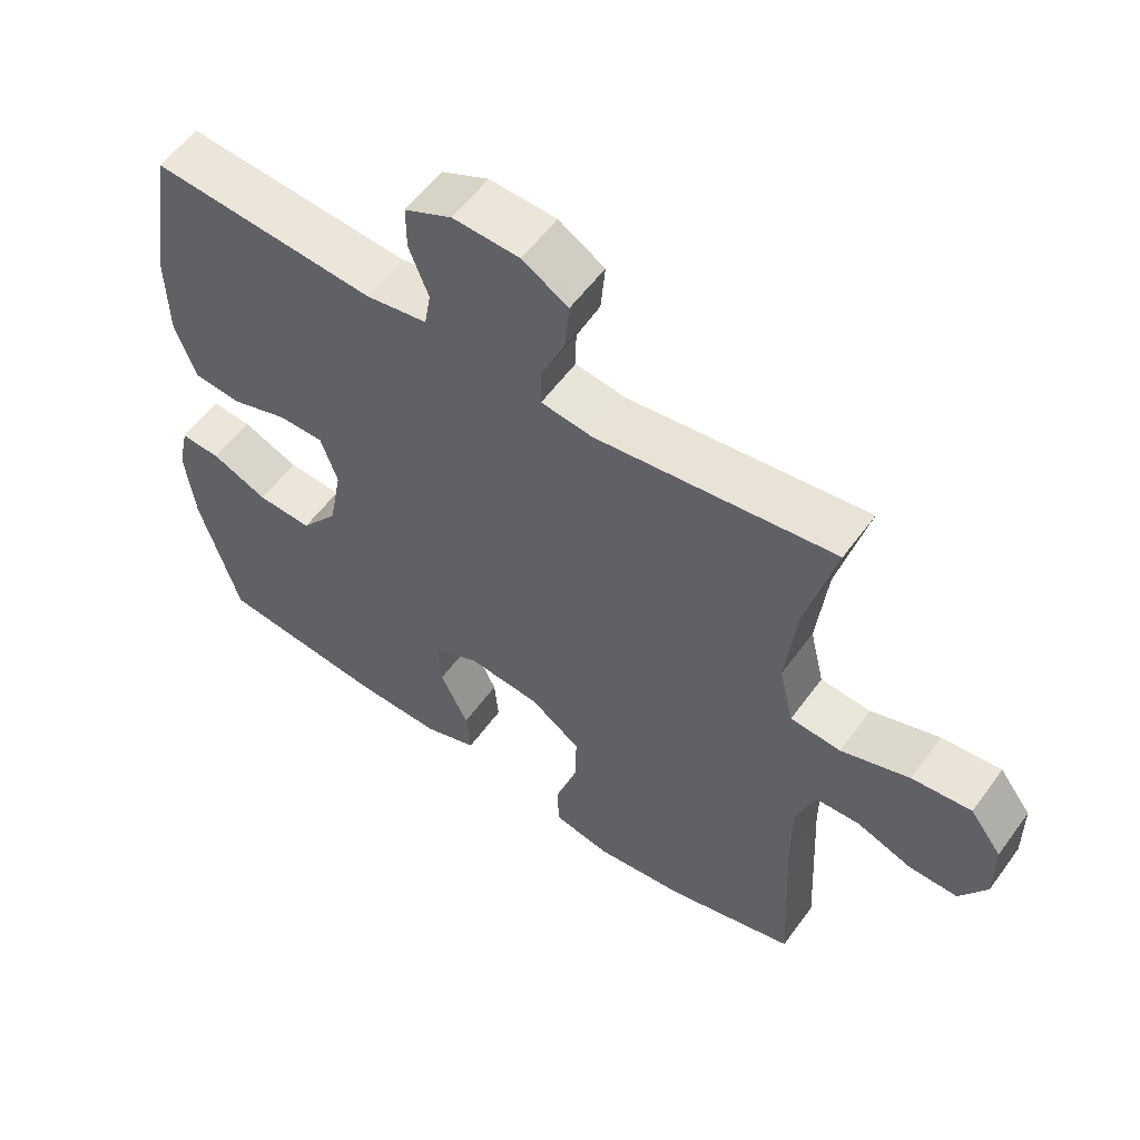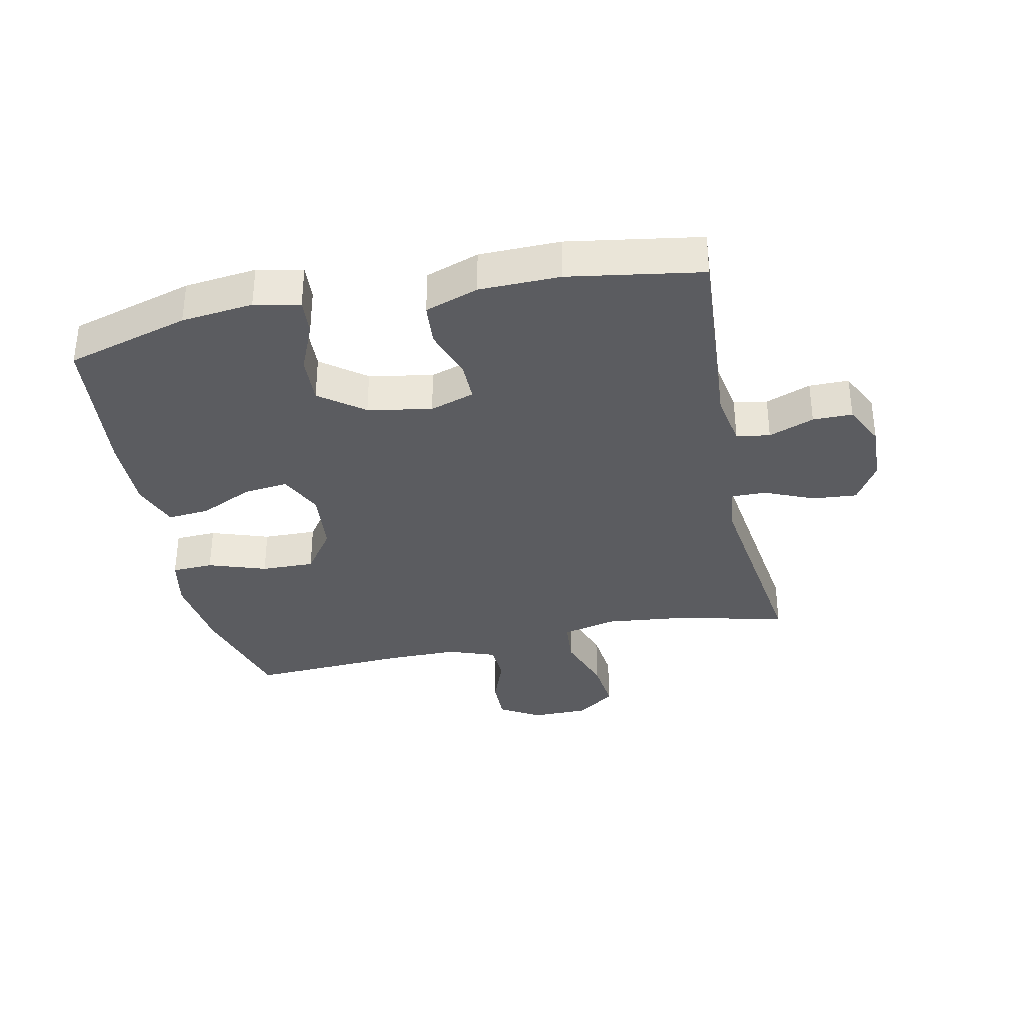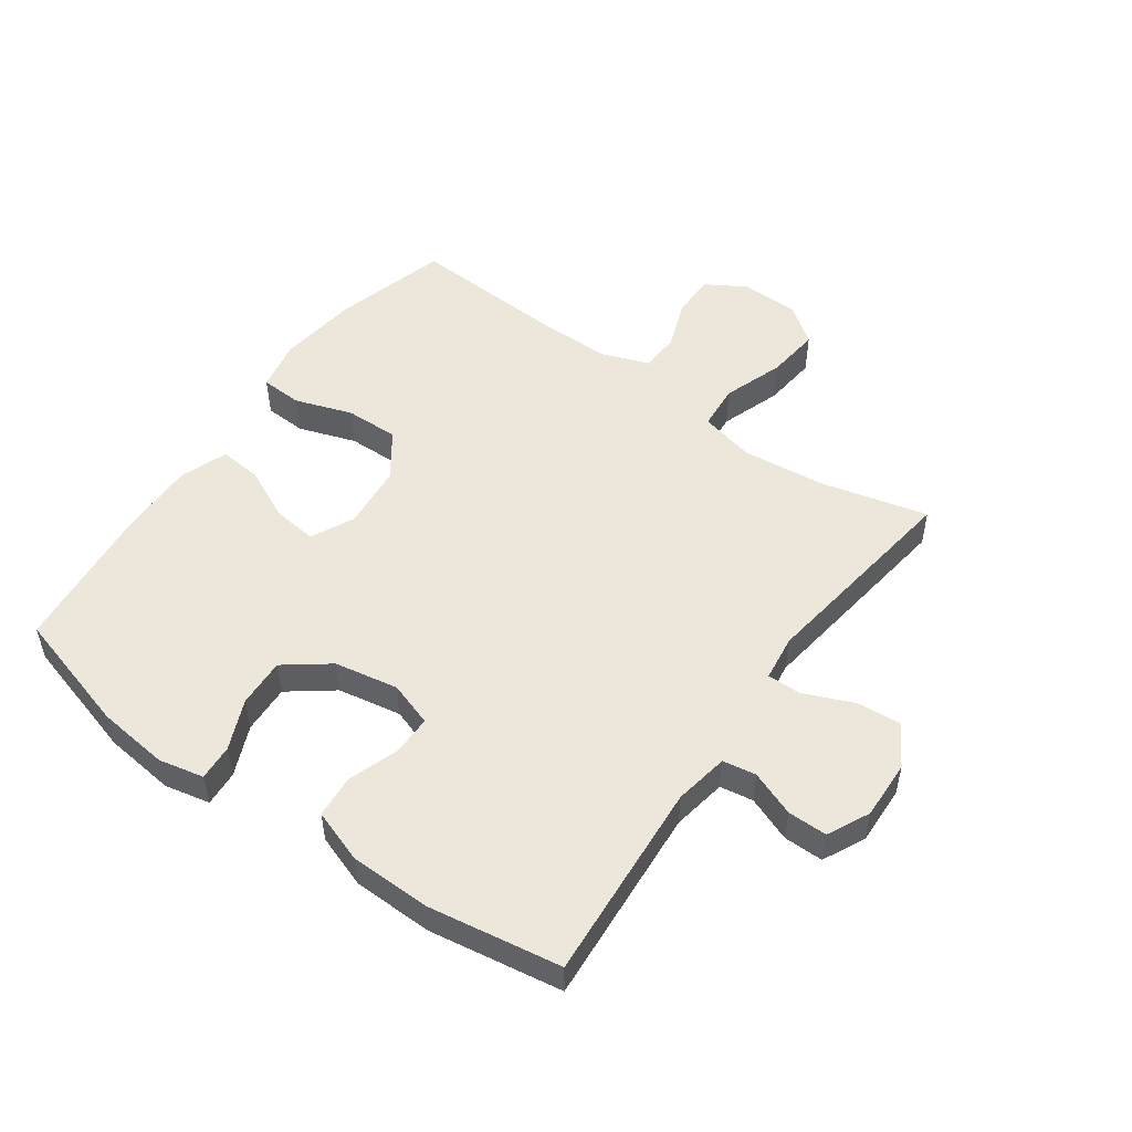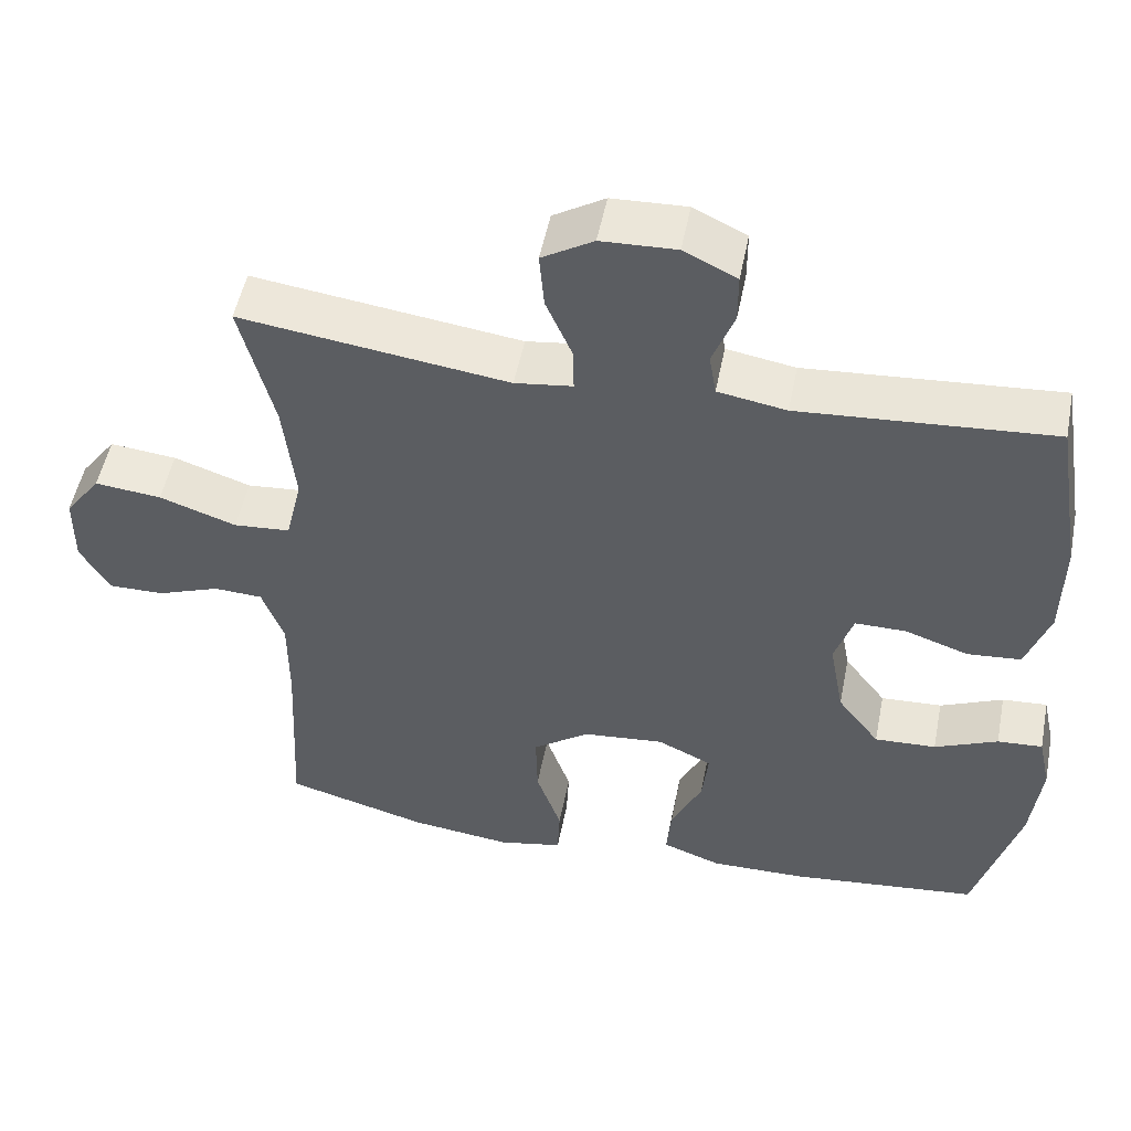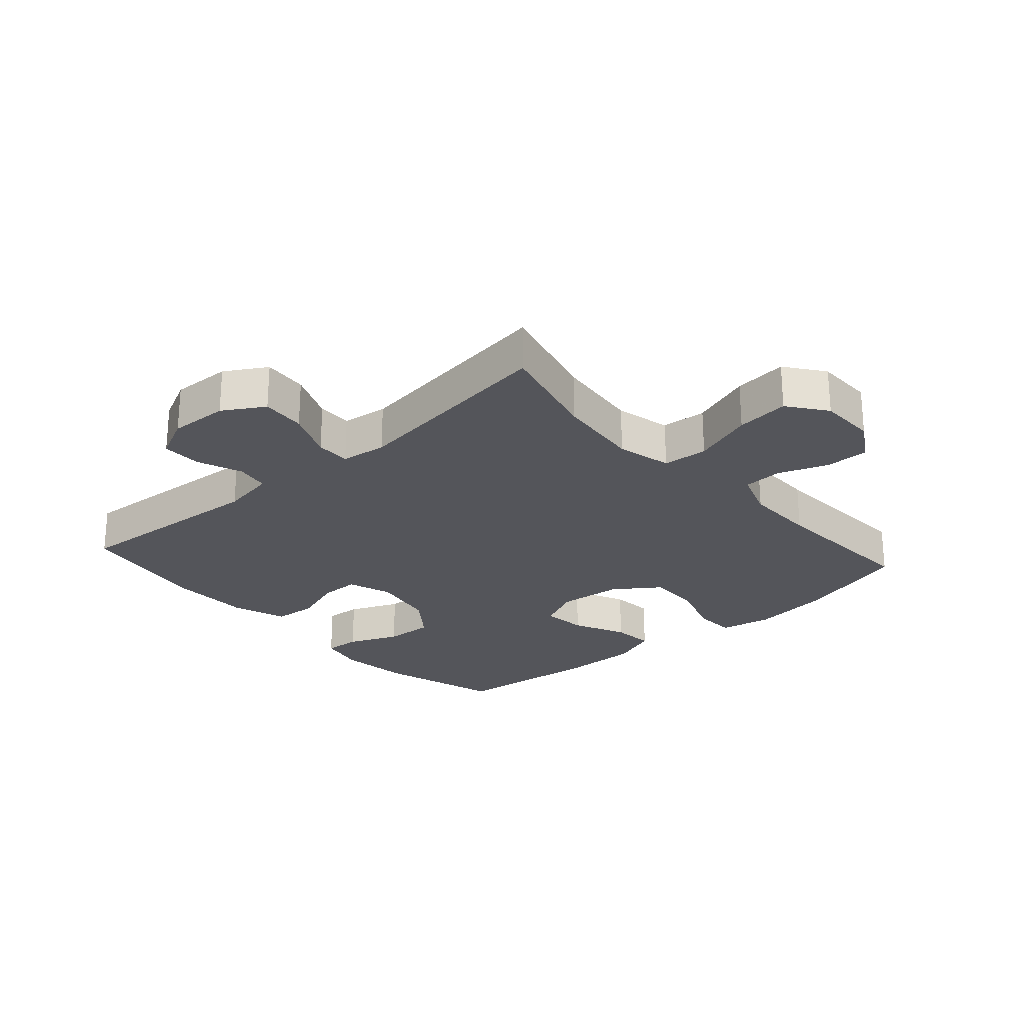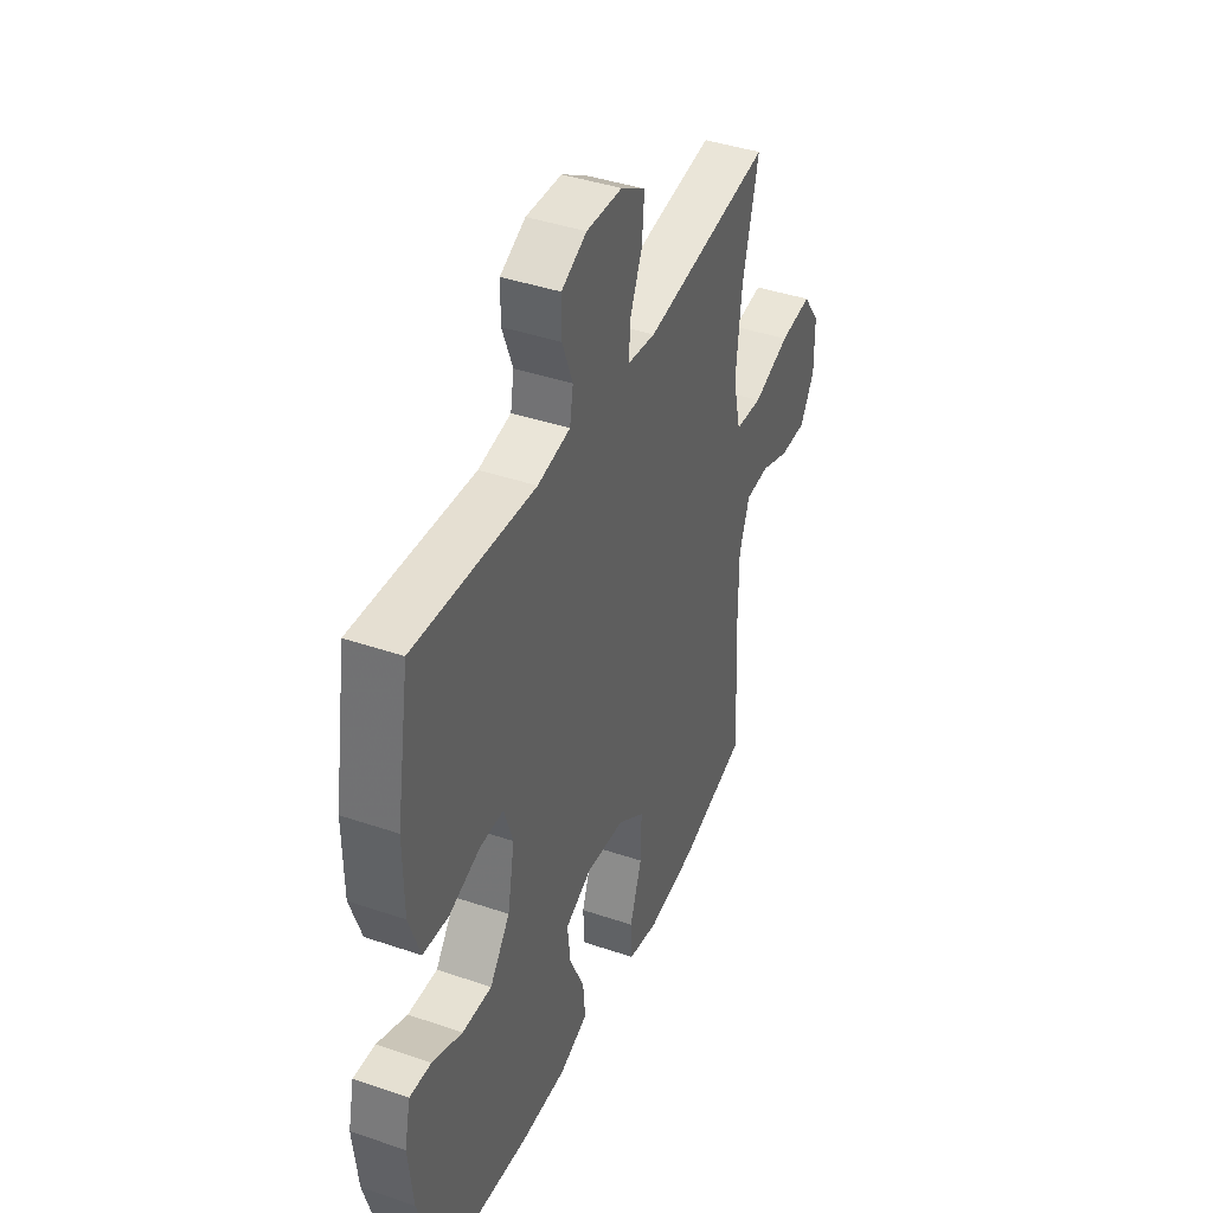
<metadata>
{"format":"obj","ext":"obj","renderer":"f3d","projection":"perspective","resolution":1024,"background":"white","views":[{"elev":56.8,"azim":35.6,"up":"+Z"},{"elev":-34.7,"azim":-78.0,"up":"+Y"},{"elev":51.5,"azim":-54.4,"up":"+Y"},{"elev":51.4,"azim":-168.9,"up":"+Z"},{"elev":-25.0,"azim":41.7,"up":"+Y"},{"elev":40.9,"azim":-67.4,"up":"+Z"}]}
</metadata>
<code>
v -0.5 0.07 0.5
v -0.176 0.07 0.476
v -0.088 0.07 0.491
v -0.079 0.07 0.545
v -0.107 0.07 0.618
v -0.107 0.07 0.682
v -0.039 0.07 0.715
v 0.057 0.07 0.711
v 0.123 0.07 0.671
v 0.117 0.07 0.599
v 0.083 0.07 0.52
v 0.082 0.07 0.464
v 0.156 0.07 0.454
v 0.5 0.07 0.5
v 0.457 0.07 0.329
v 0.442 0.07 0.192
v 0.463 0.07 0.103
v 0.536 0.07 0.097
v 0.635 0.07 0.131
v 0.721 0.07 0.14
v 0.767 0.07 0.078
v 0.768 0.07 -0.015
v 0.729 0.07 -0.08
v 0.658 0.07 -0.079
v 0.578 0.07 -0.049
v 0.515 0.07 -0.052
v 0.487 0.07 -0.129
v 0.487 0.07 -0.246
v 0.5 0.07 -0.5
v 0.317 0.07 -0.551
v 0.187 0.07 -0.567
v 0.104 0.07 -0.55
v 0.101 0.07 -0.483
v 0.133 0.07 -0.39
v 0.135 0.07 -0.304
v 0.062 0.07 -0.252
v -0.042 0.07 -0.242
v -0.112 0.07 -0.275
v -0.104 0.07 -0.347
v -0.064 0.07 -0.432
v -0.058 0.07 -0.5
v -0.134 0.07 -0.528
v -0.257 0.07 -0.526
v -0.5 0.07 -0.5
v -0.557 0.07 -0.301
v -0.57 0.07 -0.185
v -0.554 0.07 -0.112
v -0.496 0.07 -0.116
v -0.415 0.07 -0.151
v -0.336 0.07 -0.155
v -0.282 0.07 -0.084
v -0.263 0.07 0.019
v -0.287 0.07 0.091
v -0.352 0.07 0.091
v -0.434 0.07 0.063
v -0.503 0.07 0.069
v -0.533 0.07 0.155
v -0.535 0.07 0.285
v -0.5 0 0.5
v -0.176 0 0.476
v -0.088 0 0.491
v -0.079 0 0.545
v -0.107 0 0.618
v -0.107 0 0.682
v -0.039 0 0.715
v 0.057 0 0.711
v 0.123 0 0.671
v 0.117 0 0.599
v 0.083 0 0.52
v 0.082 0 0.464
v 0.156 0 0.454
v 0.5 0 0.5
v 0.457 0 0.329
v 0.442 0 0.192
v 0.463 0 0.103
v 0.536 0 0.097
v 0.635 0 0.131
v 0.721 0 0.14
v 0.767 0 0.078
v 0.768 0 -0.015
v 0.729 0 -0.08
v 0.658 0 -0.079
v 0.578 0 -0.049
v 0.515 0 -0.052
v 0.487 0 -0.129
v 0.487 0 -0.246
v 0.5 0 -0.5
v 0.317 0 -0.551
v 0.187 0 -0.567
v 0.104 0 -0.55
v 0.101 0 -0.483
v 0.133 0 -0.39
v 0.135 0 -0.304
v 0.062 0 -0.252
v -0.042 0 -0.242
v -0.112 0 -0.275
v -0.104 0 -0.347
v -0.064 0 -0.432
v -0.058 0 -0.5
v -0.134 0 -0.528
v -0.257 0 -0.526
v -0.5 0 -0.5
v -0.557 0 -0.301
v -0.57 0 -0.185
v -0.554 0 -0.112
v -0.496 0 -0.116
v -0.415 0 -0.151
v -0.336 0 -0.155
v -0.282 0 -0.084
v -0.263 0 0.019
v -0.287 0 0.091
v -0.352 0 0.091
v -0.434 0 0.063
v -0.503 0 0.069
v -0.533 0 0.155
v -0.535 0 0.285
f 57 58 1 2
f 54 55 56 57
f 53 54 57 2
f 52 53 2 3
f 51 52 3
f 46 47 48 49
f 46 49 50
f 45 46 50
f 44 45 50
f 43 44 50 51
f 39 40 41 42
f 38 39 42 43
f 31 32 33 34
f 31 34 35
f 28 29 30 31
f 27 28 31 35
f 26 27 35 36
f 22 23 24 25
f 22 25 26
f 21 22 26
f 18 19 20 21
f 17 18 21 26
f 13 14 15
f 12 13 15 16
f 8 9 10 11
f 8 11 12
f 7 8 12
f 4 5 6 7
f 3 4 7 12
f 38 43 51 3
f 17 26 36 37
f 16 17 37 38
f 3 12 16 38
f 60 59 116 115
f 115 114 113 112
f 60 115 112 111
f 61 60 111 110
f 61 110 109
f 107 106 105 104
f 108 107 104
f 108 104 103
f 108 103 102
f 109 108 102 101
f 100 99 98 97
f 101 100 97 96
f 92 91 90 89
f 93 92 89
f 89 88 87 86
f 93 89 86 85
f 94 93 85 84
f 83 82 81 80
f 84 83 80
f 84 80 79
f 79 78 77 76
f 84 79 76 75
f 73 72 71
f 74 73 71 70
f 69 68 67 66
f 70 69 66
f 70 66 65
f 65 64 63 62
f 70 65 62 61
f 61 109 101 96
f 95 94 84 75
f 96 95 75 74
f 96 74 70 61
f 1 59 60 2
f 2 60 61 3
f 3 61 62 4
f 4 62 63 5
f 5 63 64 6
f 6 64 65 7
f 7 65 66 8
f 8 66 67 9
f 9 67 68 10
f 10 68 69 11
f 11 69 70 12
f 12 70 71 13
f 13 71 72 14
f 14 72 73 15
f 15 73 74 16
f 16 74 75 17
f 17 75 76 18
f 18 76 77 19
f 19 77 78 20
f 20 78 79 21
f 21 79 80 22
f 22 80 81 23
f 23 81 82 24
f 24 82 83 25
f 25 83 84 26
f 26 84 85 27
f 27 85 86 28
f 28 86 87 29
f 29 87 88 30
f 30 88 89 31
f 31 89 90 32
f 32 90 91 33
f 33 91 92 34
f 34 92 93 35
f 35 93 94 36
f 36 94 95 37
f 37 95 96 38
f 38 96 97 39
f 39 97 98 40
f 40 98 99 41
f 41 99 100 42
f 42 100 101 43
f 43 101 102 44
f 44 102 103 45
f 45 103 104 46
f 46 104 105 47
f 47 105 106 48
f 48 106 107 49
f 49 107 108 50
f 50 108 109 51
f 51 109 110 52
f 52 110 111 53
f 53 111 112 54
f 54 112 113 55
f 55 113 114 56
f 56 114 115 57
f 57 115 116 58
f 58 116 59 1

</code>
